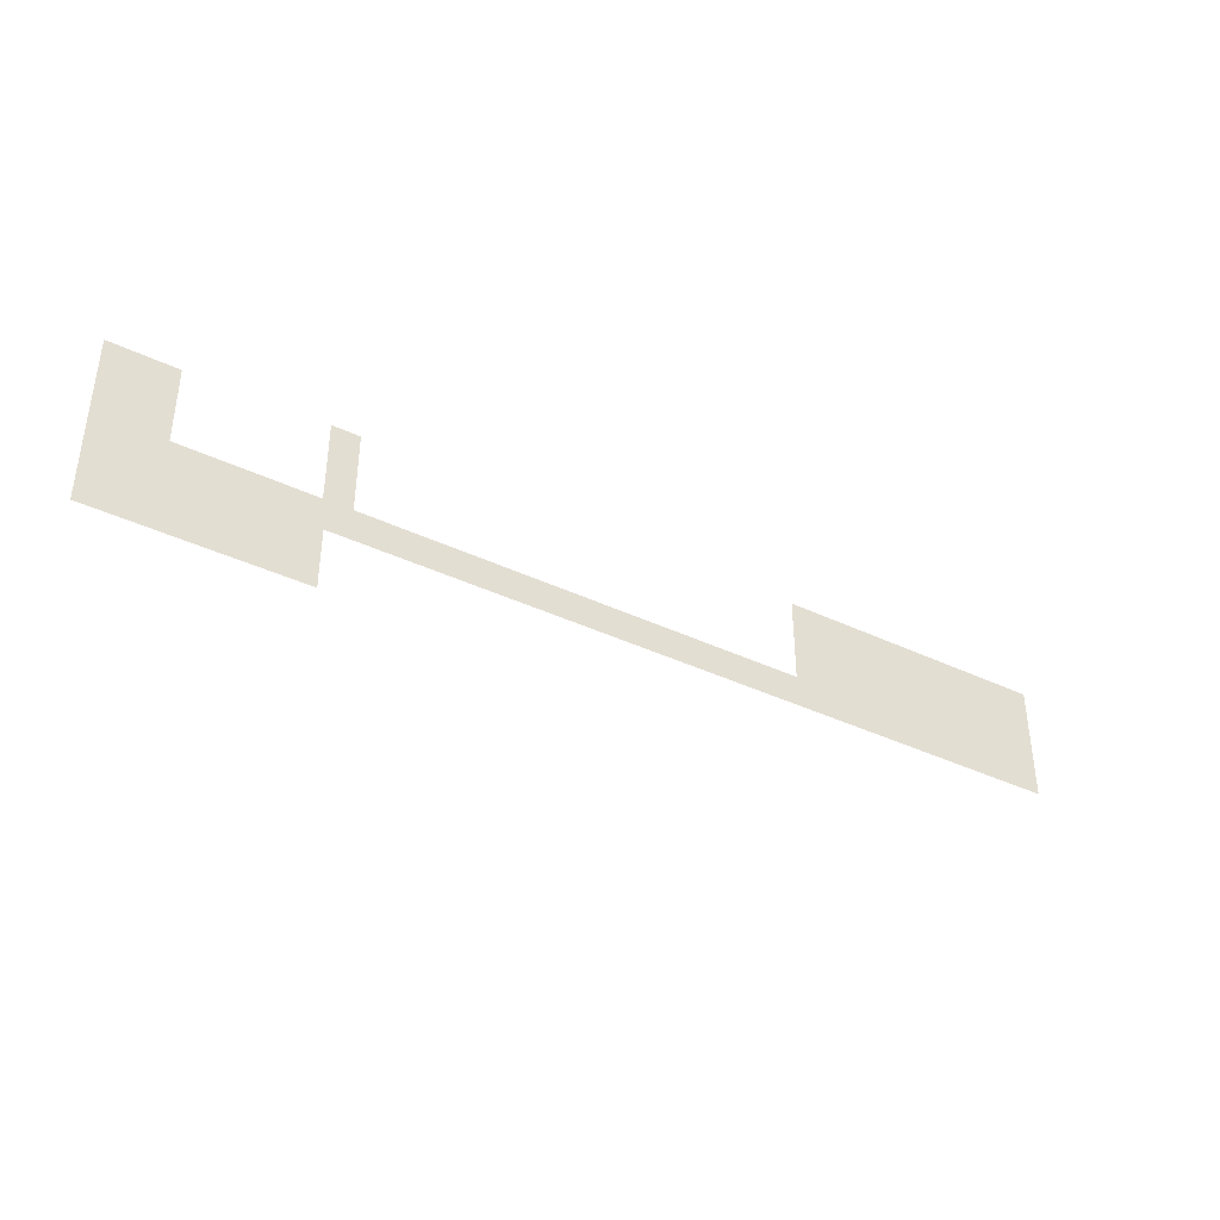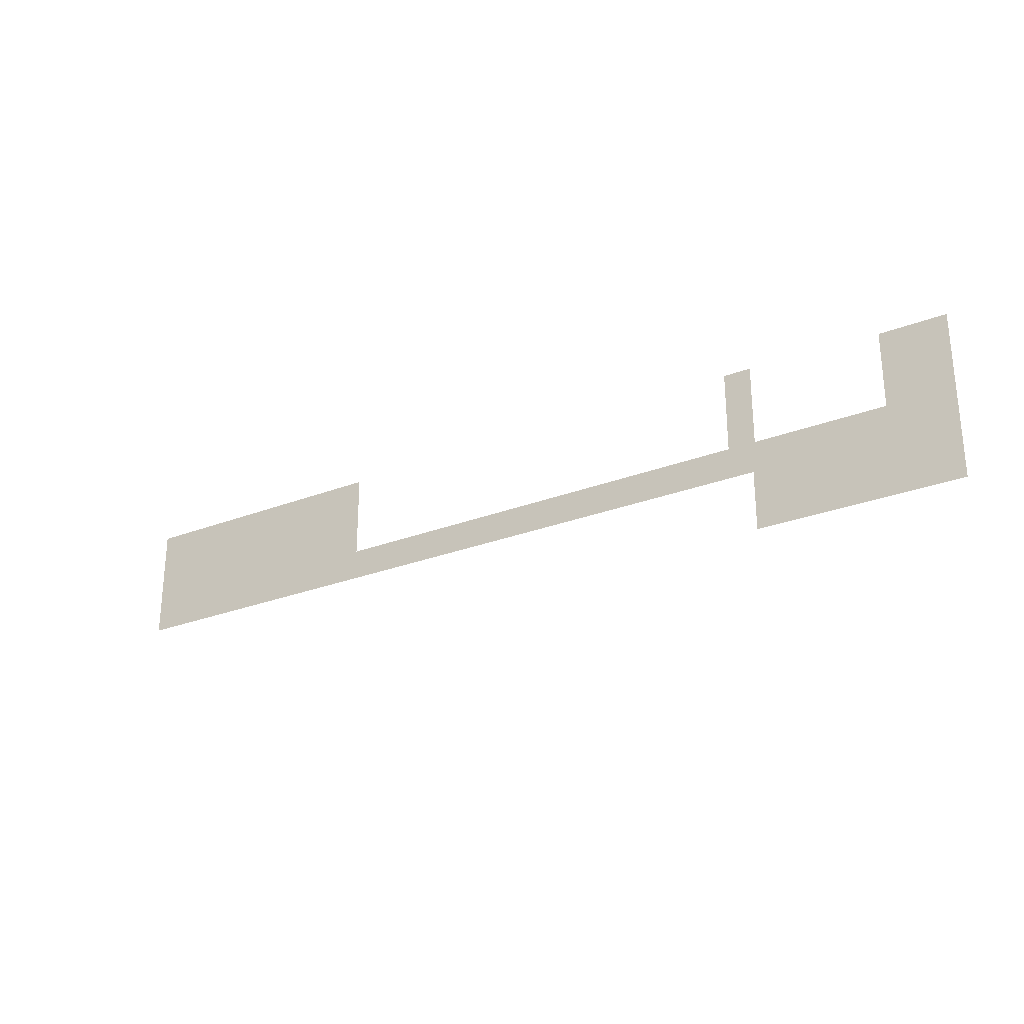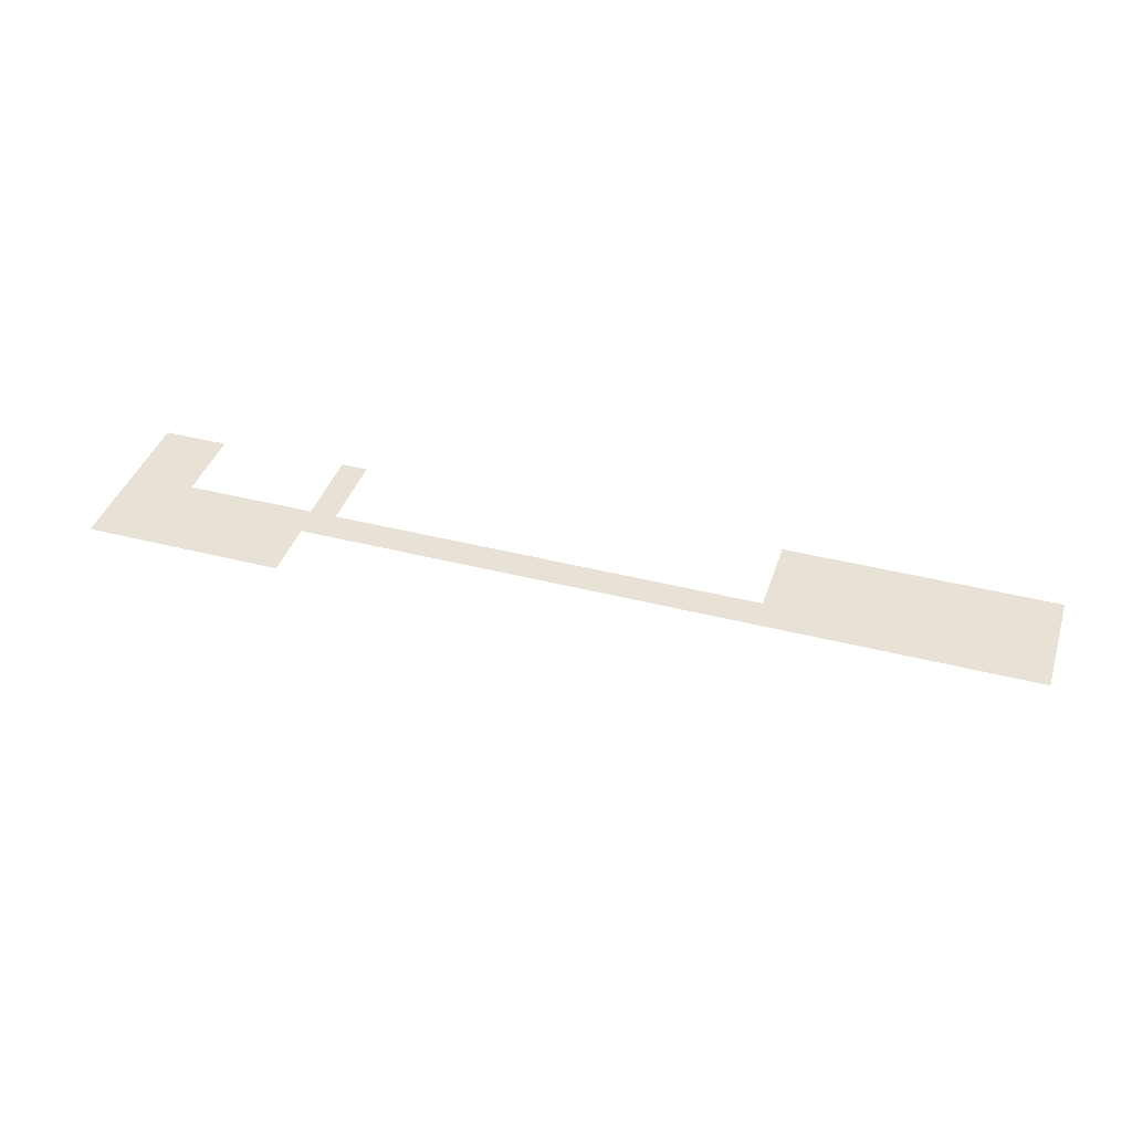
<metadata>
{"format":"obj","ext":"obj","renderer":"f3d","projection":"perspective","resolution":1024,"background":"white","views":[{"elev":-38.7,"azim":149.0,"up":"+Z"},{"elev":-26.9,"azim":31.2,"up":"+Z"},{"elev":40.3,"azim":-162.5,"up":"+Y"}]}
</metadata>
<code>
o Plane.007_Plane.022
v 85.21 -6e-06 39
v 90.7 -6e-06 39
v 90.7 -6e-06 36
v 85.21 -6e-06 36
v 72.02 -6e-06 39
v 74 -6e-06 39
v 74 -6e-06 36.39
v 72.02 -6e-06 36.39
v 39 -6e-06 39
v 50 -6e-06 36.39
v 39 -6e-06 36.39
v 42 -6e-06 39
v 53 -6e-06 36.39
v 58 -6e-06 39
v 68 -6e-06 36.39
v 62.53 -6e-06 39
v 71 -6e-06 36.39
v 74.28 -6e-06 36
v 74.28 -6e-06 39
v 78 -6e-06 39
v 78 -6e-06 36
v 71 -6e-06 39
v 27.02 -6e-06 39
v 27.02 -6e-06 36.39
v 13 -6e-06 36.39
v 13 -6e-06 39
v 13 -7e-06 46
v 35.68 -7e-06 46
v 35.68 -6e-06 39
v 30 -6e-06 36.39
v 74 -7e-06 45.78
v 74.28 -7e-06 45.78
v 72.02 -7e-06 45.78
v 78 -5e-06 31.39
v 74.28 -5e-06 31.39
v 74 -5e-06 31.39
v 90.7 -5e-06 31.39
v 85.21 -5e-06 31.39
v 85.21 -7e-06 45.47
v 90.7 -7e-06 45.47
f 1 2 3 4
f 5 6 7 8
f 9 10 11
f 9 12 13 10
f 12 14 15 13
f 14 16 17 15
f 18 19 20 21
f 7 6 19 18
f 16 22 17
f 23 24 25 26
f 23 26 27 28
f 29 9 11 30
f 29 30 24 23
f 29 23 28
f 22 5 8 17
f 19 6 31 32
f 6 5 33 31
f 18 21 34 35
f 7 18 35 36
f 4 3 37 38
f 21 4 38 34
f 20 1 4 21
f 2 1 39 40

</code>
